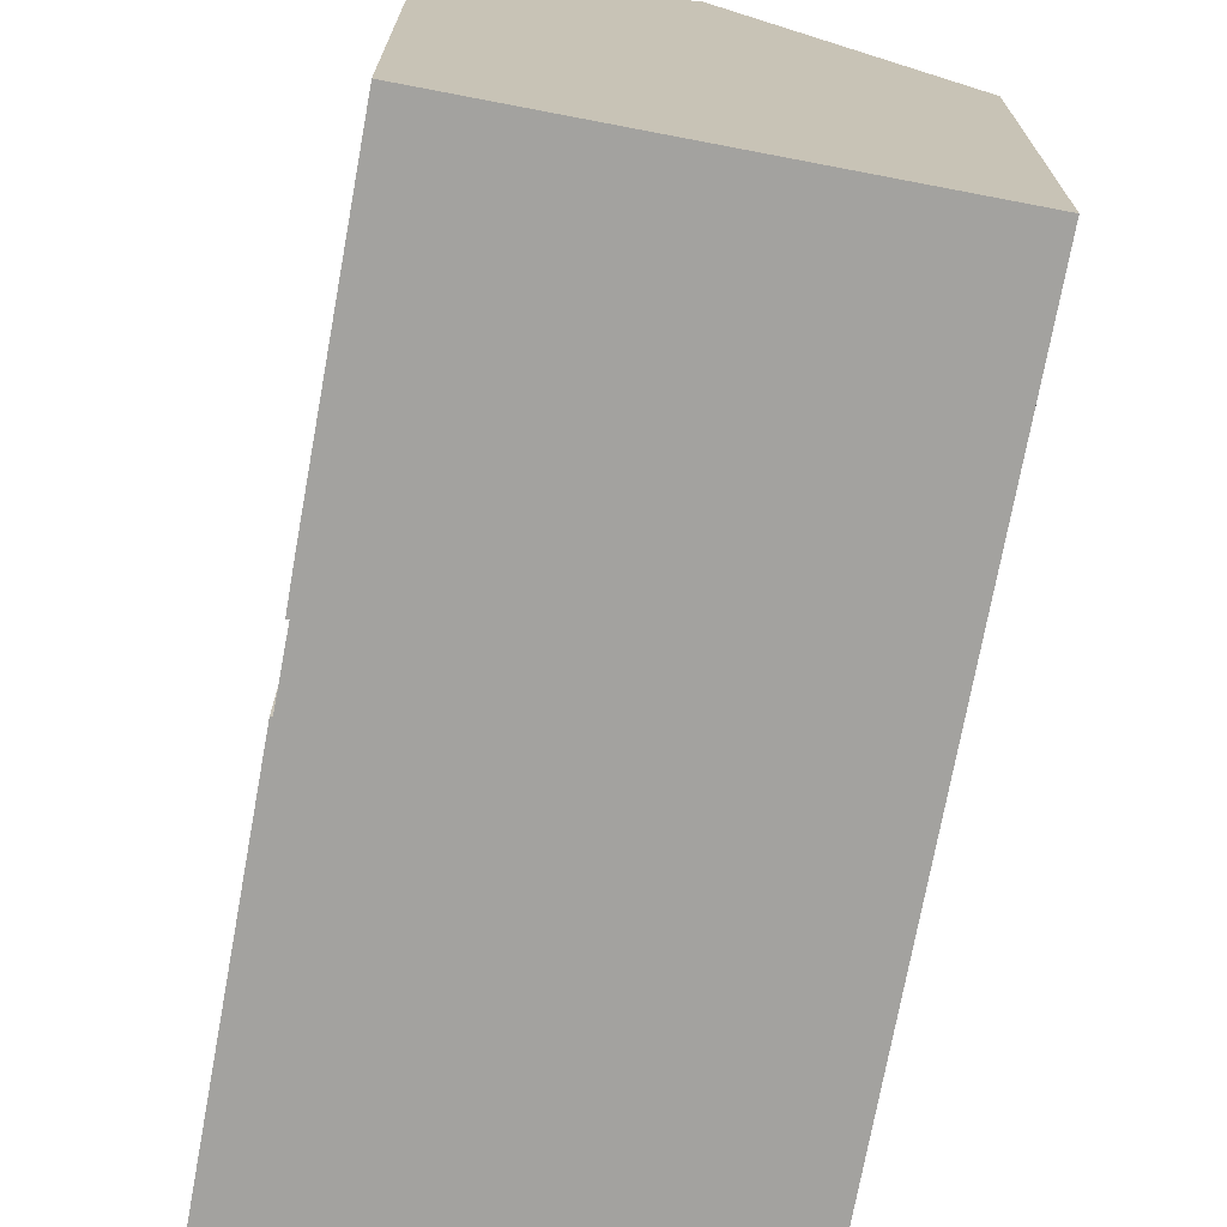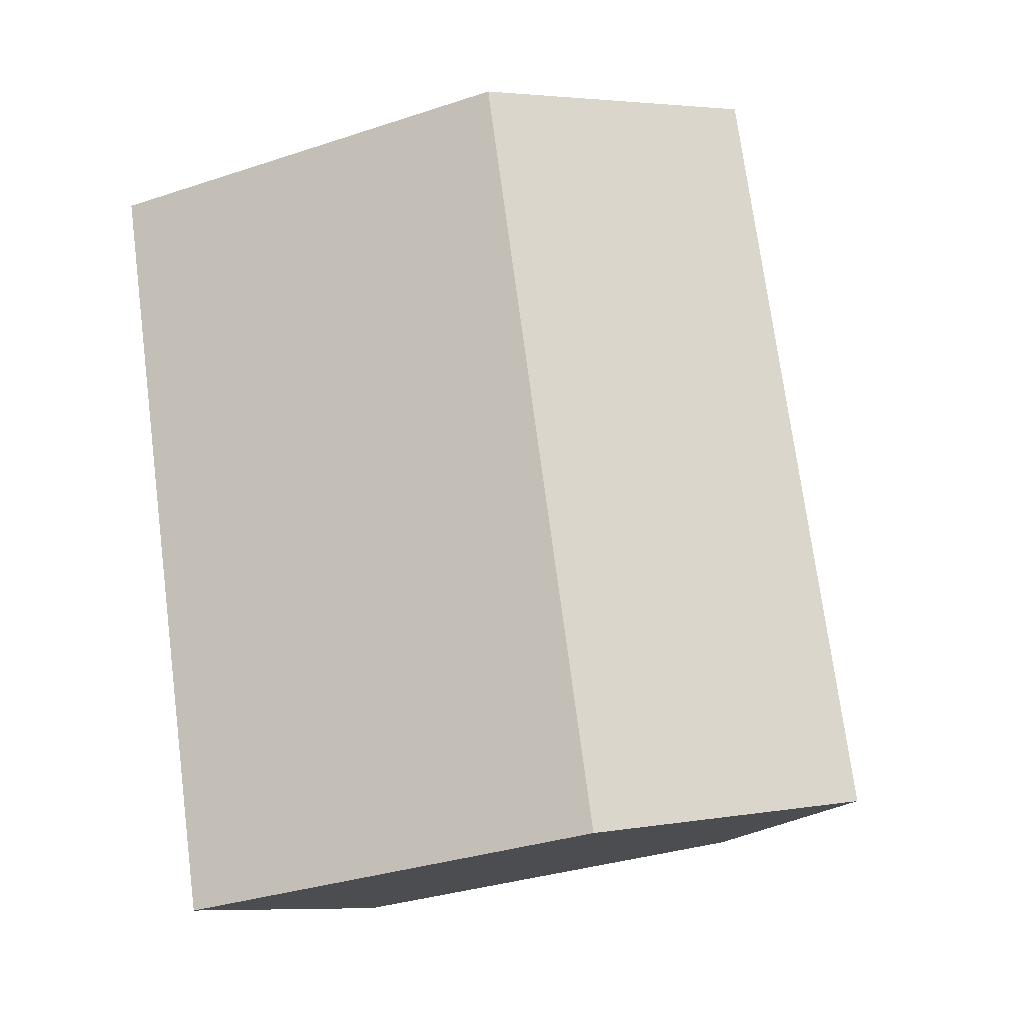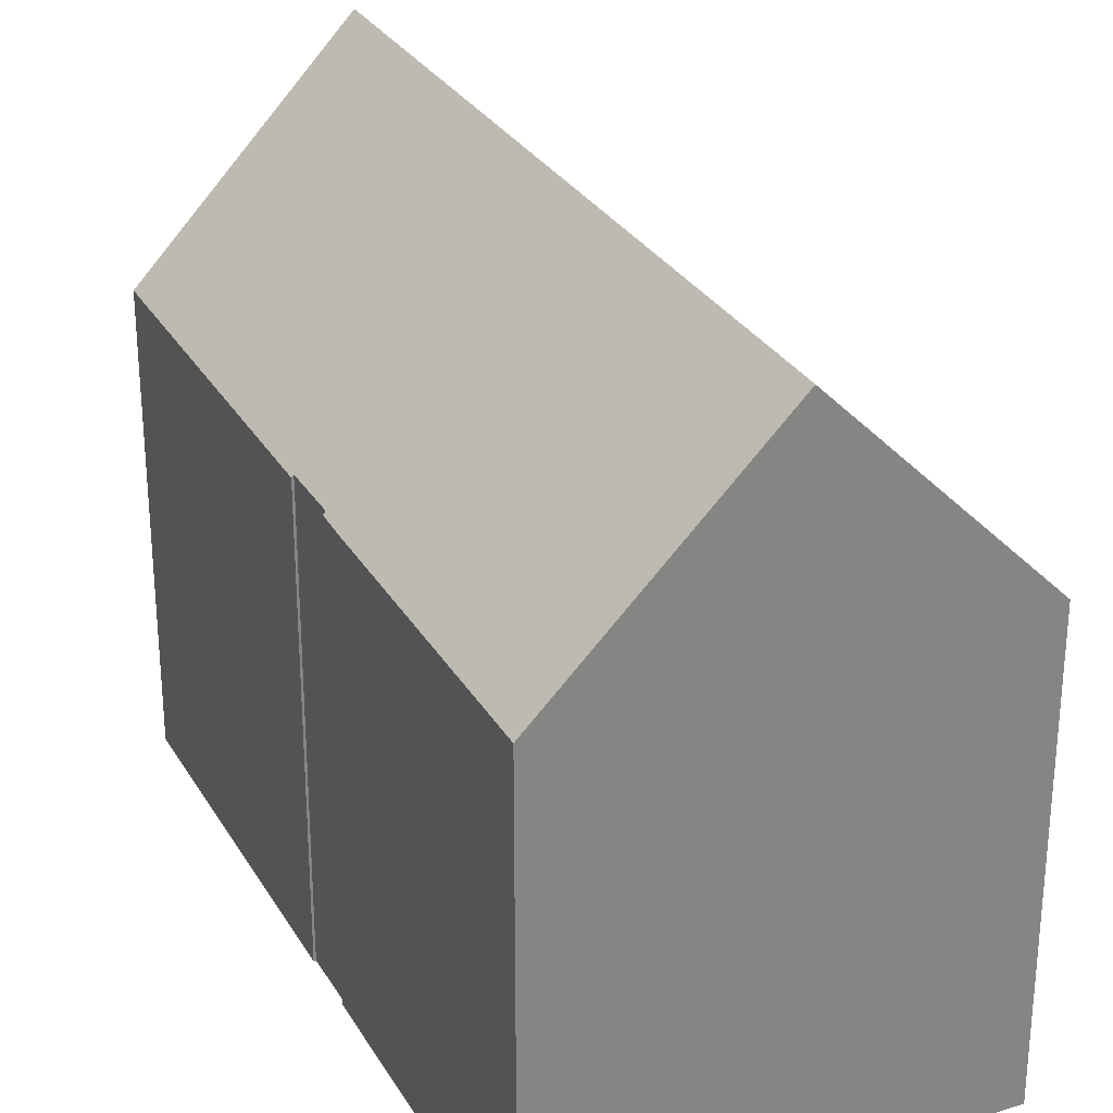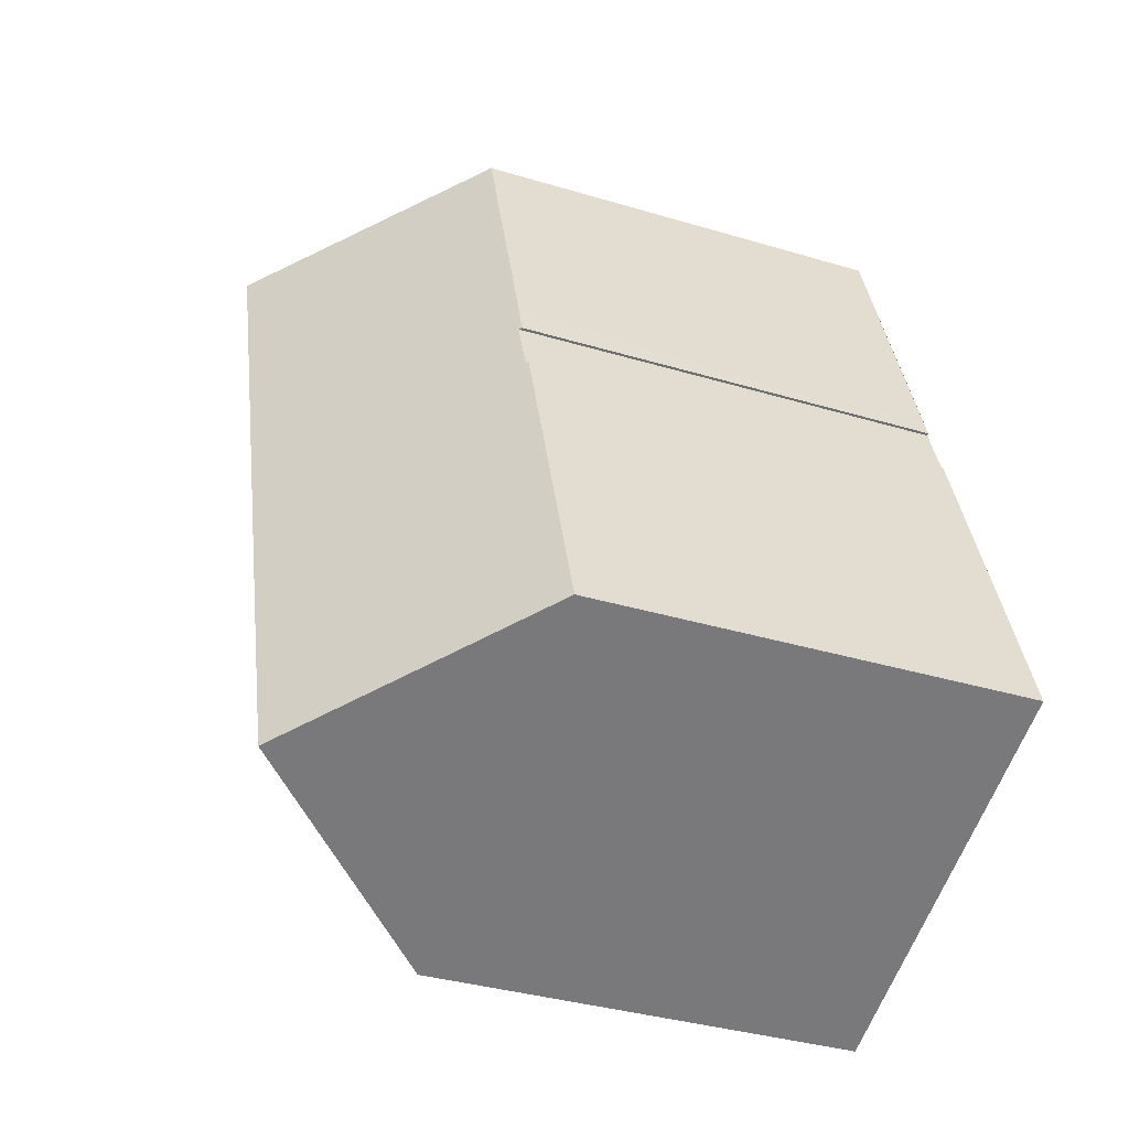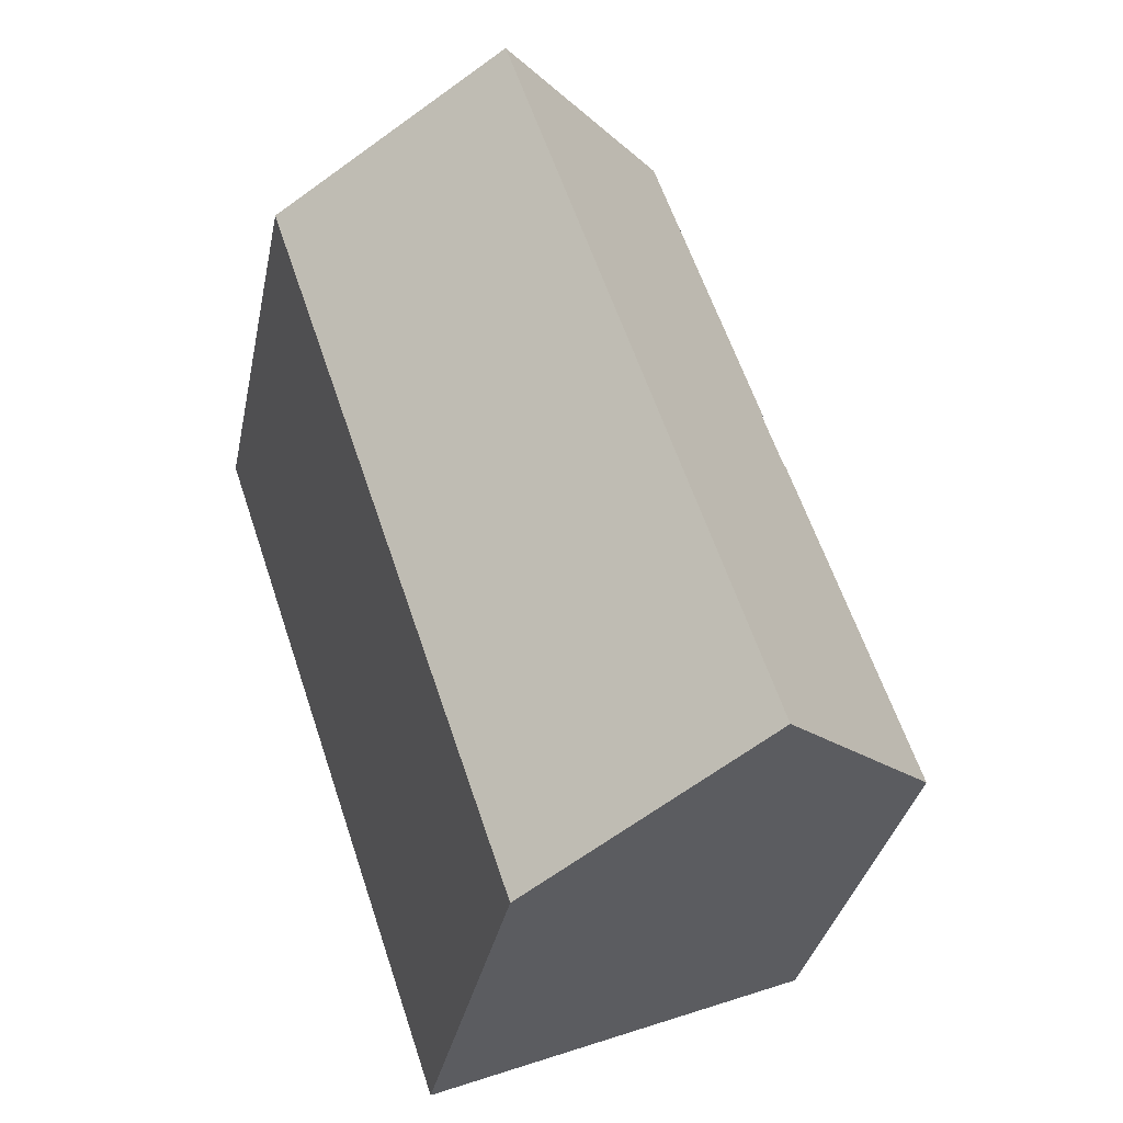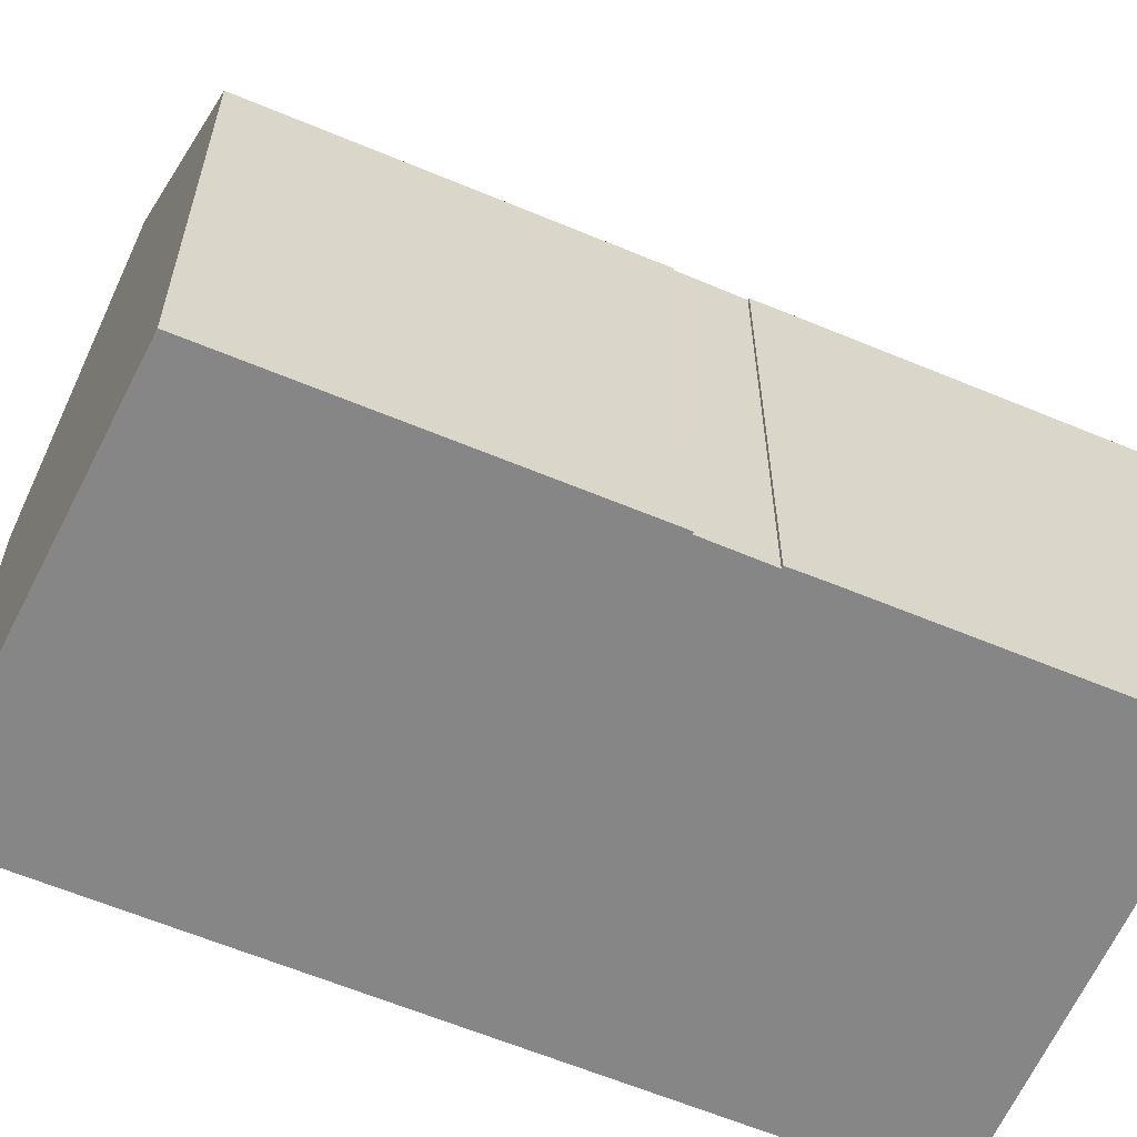
<metadata>
{"format":"obj","ext":"obj","renderer":"f3d","projection":"perspective","resolution":1024,"background":"white","views":[{"elev":-72.6,"azim":8.2,"up":"+Y"},{"elev":-34.1,"azim":114.0,"up":"+Z"},{"elev":29.2,"azim":-6.5,"up":"+Y"},{"elev":-36.4,"azim":-111.3,"up":"+Z"},{"elev":-34.4,"azim":168.5,"up":"+Z"},{"elev":-62.1,"azim":-94.4,"up":"+Y"}]}
</metadata>
<code>
v  15.33 10.51 14.04
v  4.642 15.5 -1.922
v  10.57 15.5 15.68
v  9.304 10.51 -3.852
v  2.833 10.57 8.286
v  2.53 10.52 7.544
v  2.785 10.52 8.303
v  0 10.53 6.447e-16
v  2.88 10.57 8.422
v  3.261 10.58 9.529
v  3.326 10.58 9.719
v  3.515 10.51 10.51
v  5.799 10.49 17.33
v  3.268 10.52 9.739
v  0 0 0
v  2.785 -5.084e-16 8.303
v  2.53 -4.619e-16 7.544
v  2.833 -5.074e-16 8.286
v  2.88 -5.157e-16 8.422
v  3.326 -5.951e-16 9.719
v  3.261 -5.835e-16 9.529
v  3.268 -5.963e-16 9.739
v  5.799 -1.061e-15 17.33
v  3.515 -6.433e-16 10.51
v  15.33 -8.596e-16 14.04
v  10.57 -9.603e-16 15.68
v  4.642 1.177e-16 -1.922
v  9.304 2.359e-16 -3.852
g defaultobject
f 1 2 3
f 2 1 4
f 5 6 7
f 2 8 3
f 6 3 8
f 5 3 6
f 9 3 5
f 10 3 9
f 11 3 10
f 12 3 11
f 13 3 12
f 11 14 12
f 15 6 8
f 6 15 7
f 7 15 16
f 16 15 17
f 18 9 5
f 9 18 10
f 10 18 11
f 11 18 19
f 11 19 20
f 20 19 21
f 22 12 14
f 12 22 13
f 13 22 23
f 23 22 24
f 7 18 5
f 18 7 16
f 13 1 3
f 1 13 23
f 1 23 25
f 25 23 26
f 20 14 11
f 14 20 22
f 4 8 2
f 8 4 15
f 15 4 27
f 27 4 28
f 25 4 1
f 4 25 28
f 22 20 24
f 26 28 25
f 28 26 23
f 28 23 24
f 28 24 20
f 28 20 21
f 28 21 19
f 28 19 18
f 28 18 16
f 28 16 17
f 28 17 15
f 28 15 27

</code>
